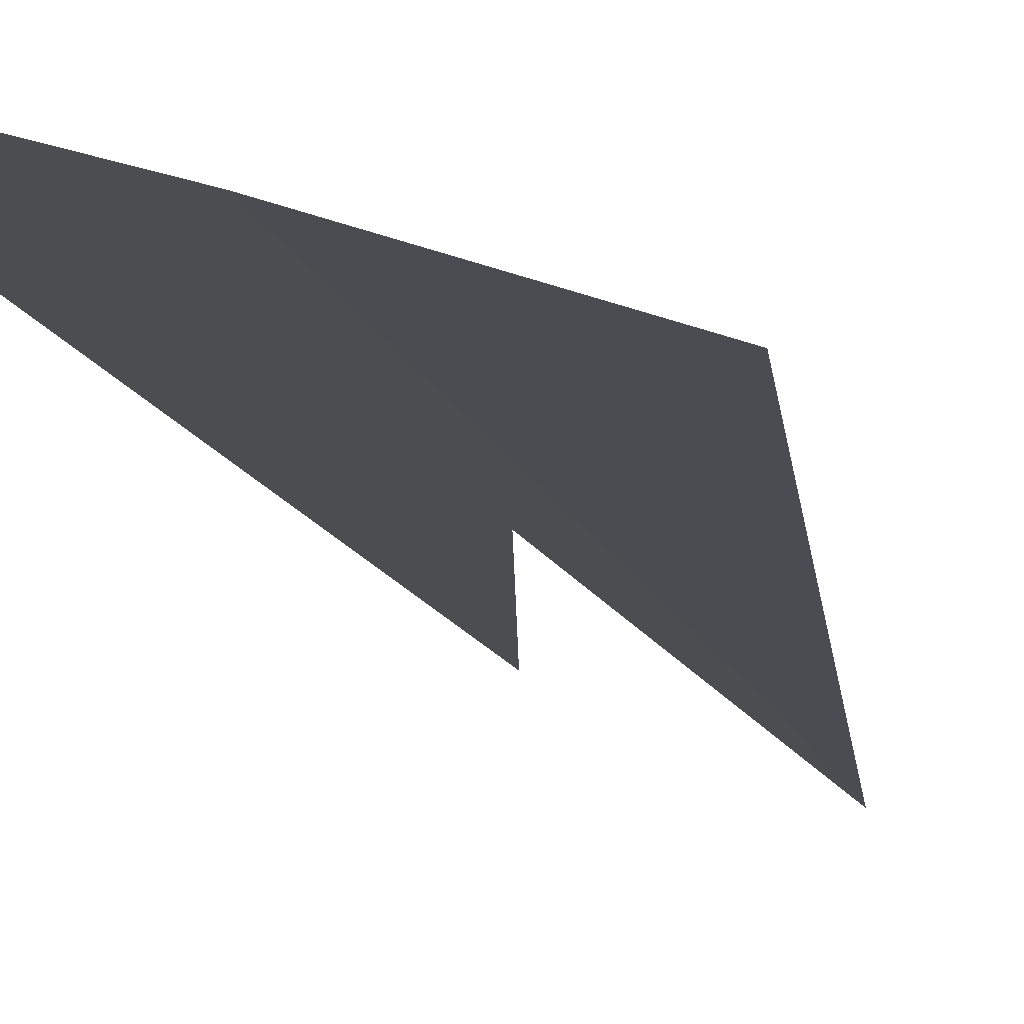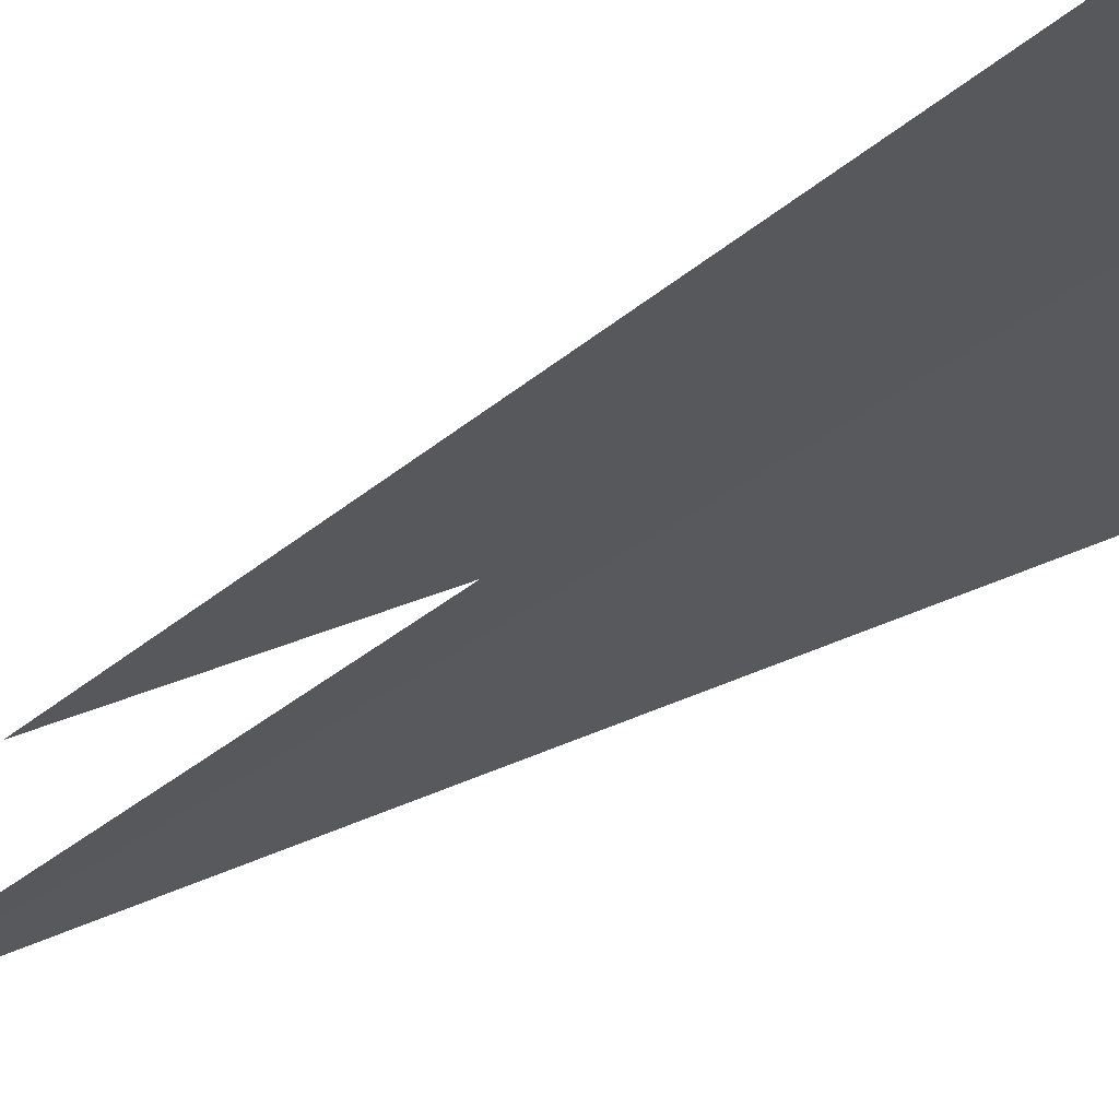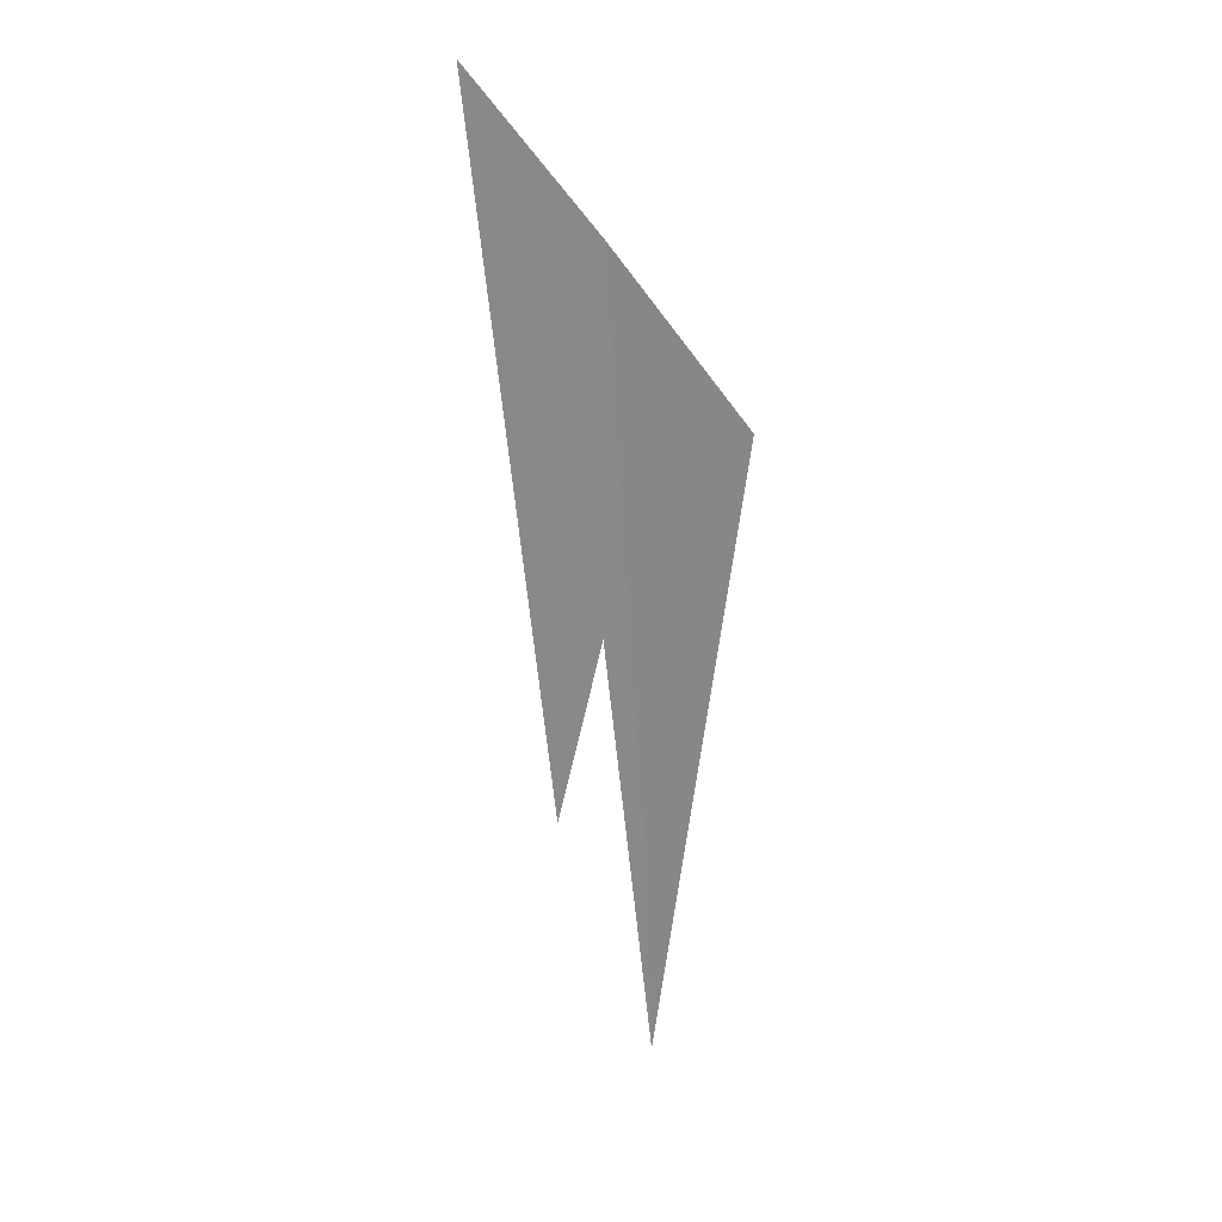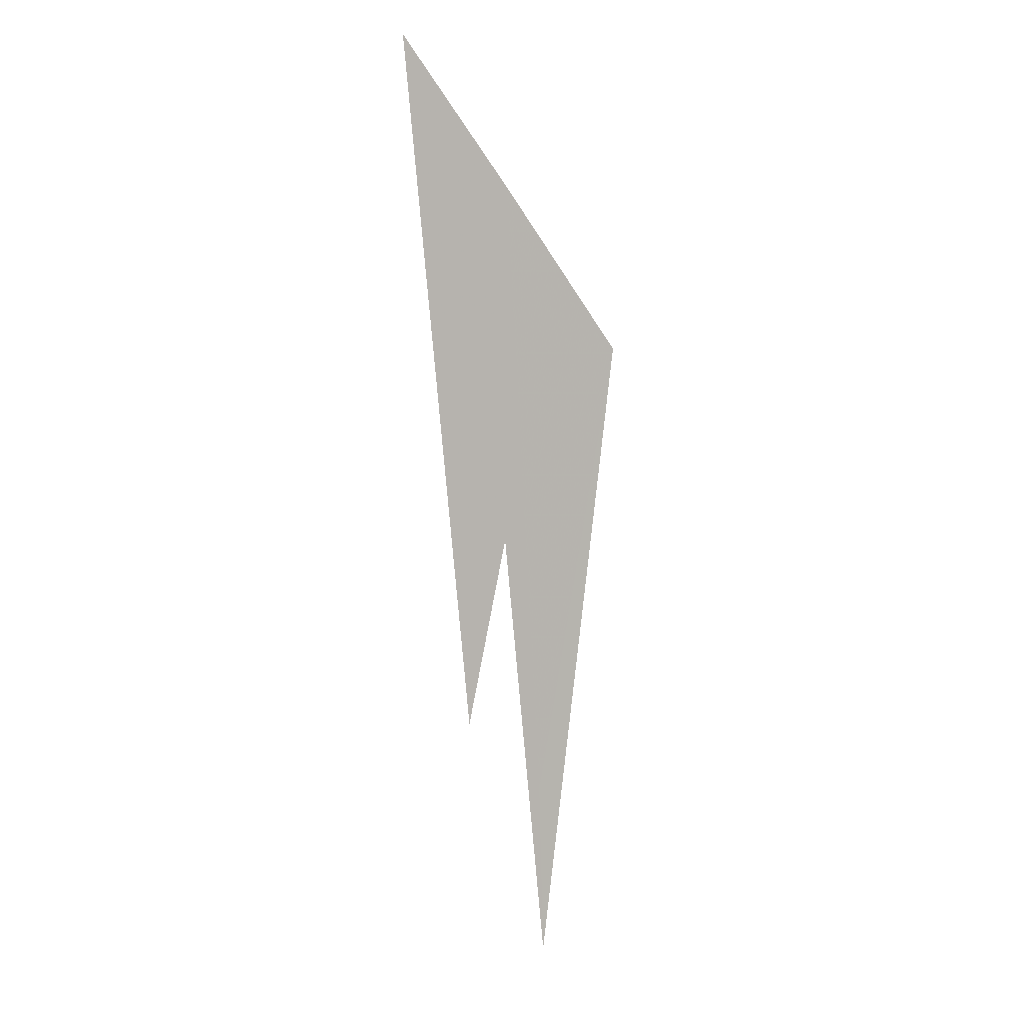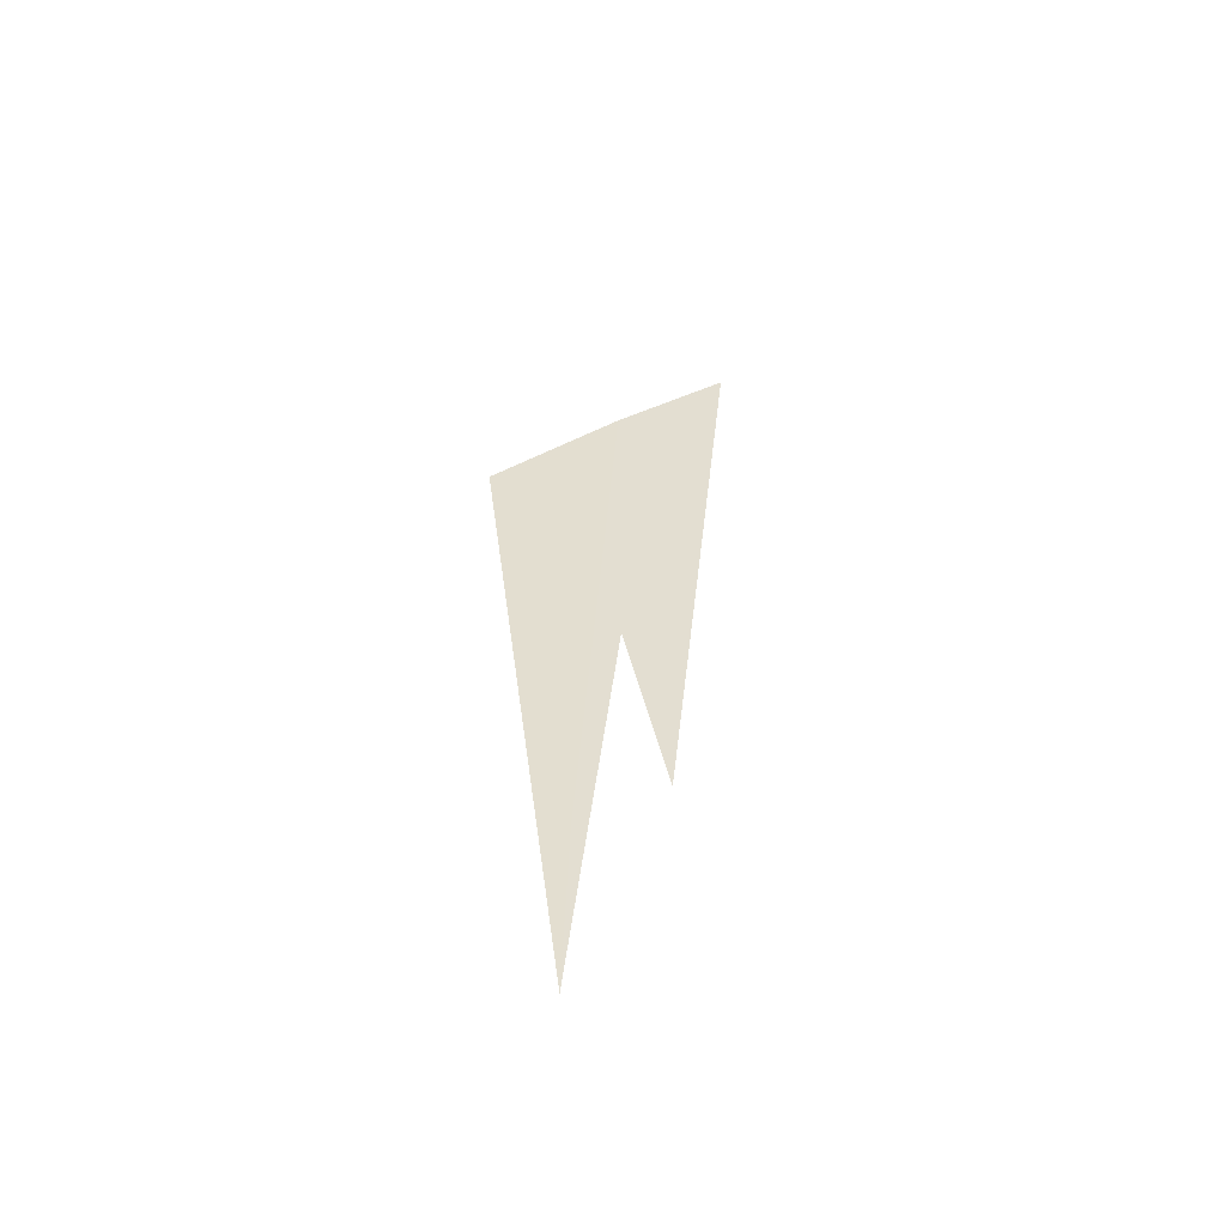
<metadata>
{"format":"obj","ext":"obj","renderer":"f3d","projection":"perspective","resolution":1024,"background":"white","views":[{"elev":-16.0,"azim":-166.8,"up":"+Z"},{"elev":-27.9,"azim":138.2,"up":"+Z"},{"elev":27.0,"azim":-179.7,"up":"+Y"},{"elev":7.1,"azim":152.1,"up":"+Y"},{"elev":-55.1,"azim":-18.8,"up":"+Y"}]}
</metadata>
<code>
g berskerk_particle_04_mesh
v -0.1981 0.3759 -0.006945
v -0.0172 0.6171 0
v -0.07411 -0.3066 0
v -0.0172 0.6171 0
v 0.1498 0.8277 0
v 0.03885 0.056 0
v 0.03885 0.056 0
v 0.1498 0.8277 0
v 0.04702 -0.1883 0
v -0.01429 0.08926 0
v -0.0172 0.6171 0
v -0.07411 -0.3066 0
v -0.08164 -0.5631 0
v -0.1981 0.3759 -0.006945
g berskerk_particle_04_mesh_0
f 3 2 1
f 6 5 4
f 9 8 7
f 10 9 7
f 11 10 7
f 11 12 10
f 13 10 12
f 13 12 14

</code>
